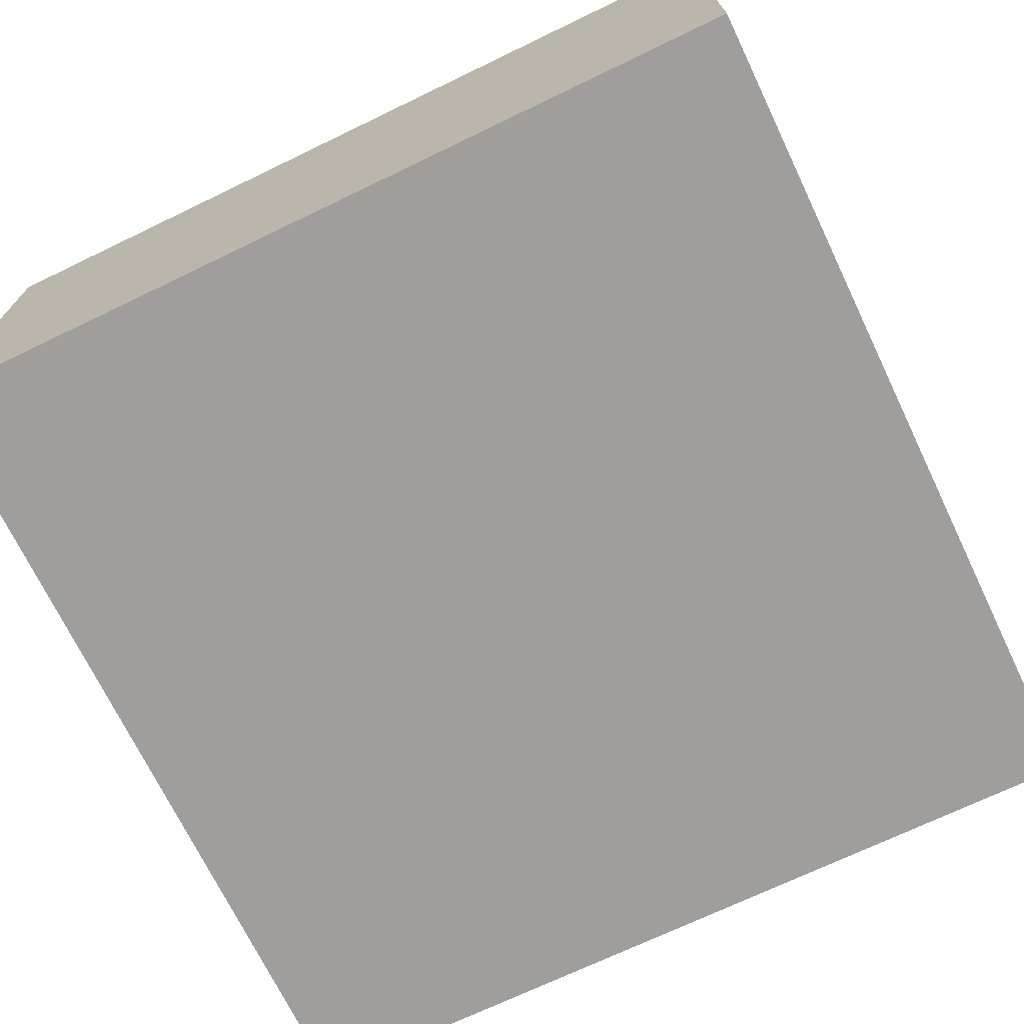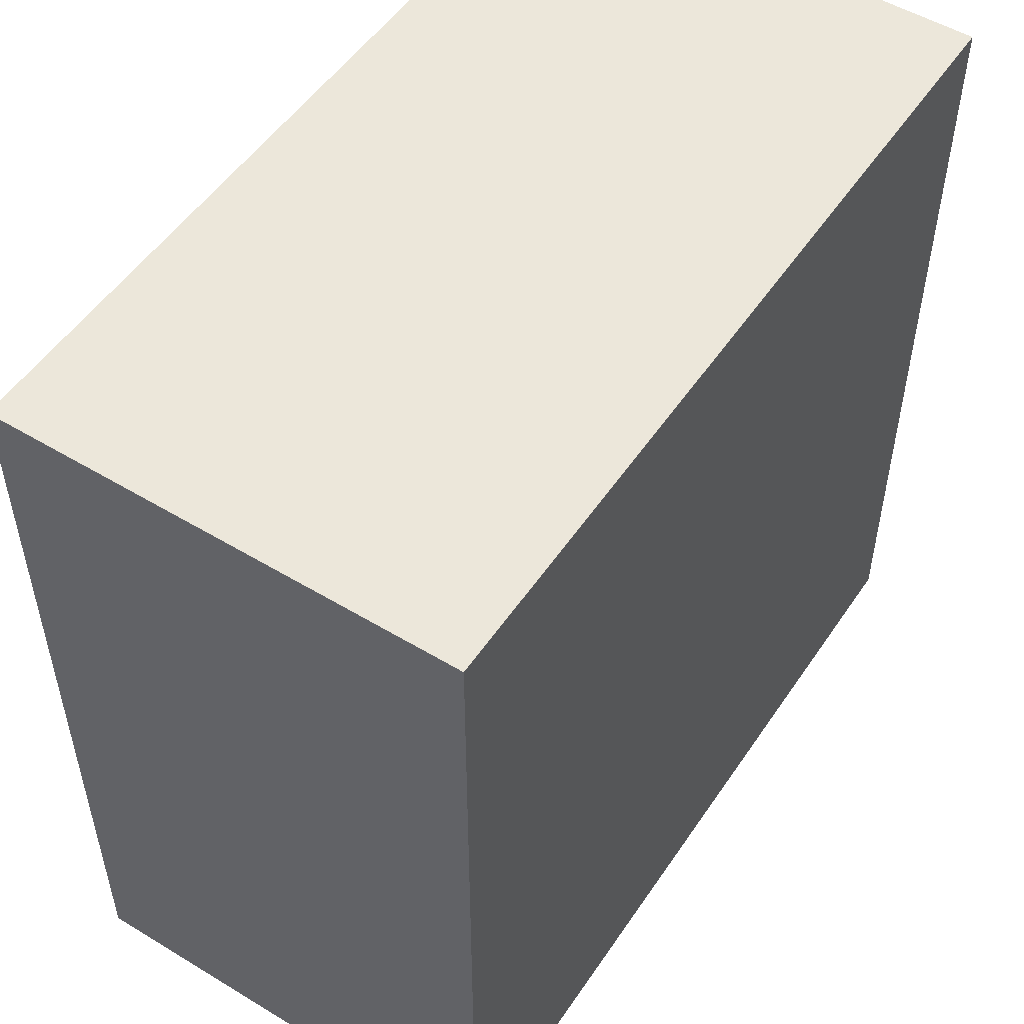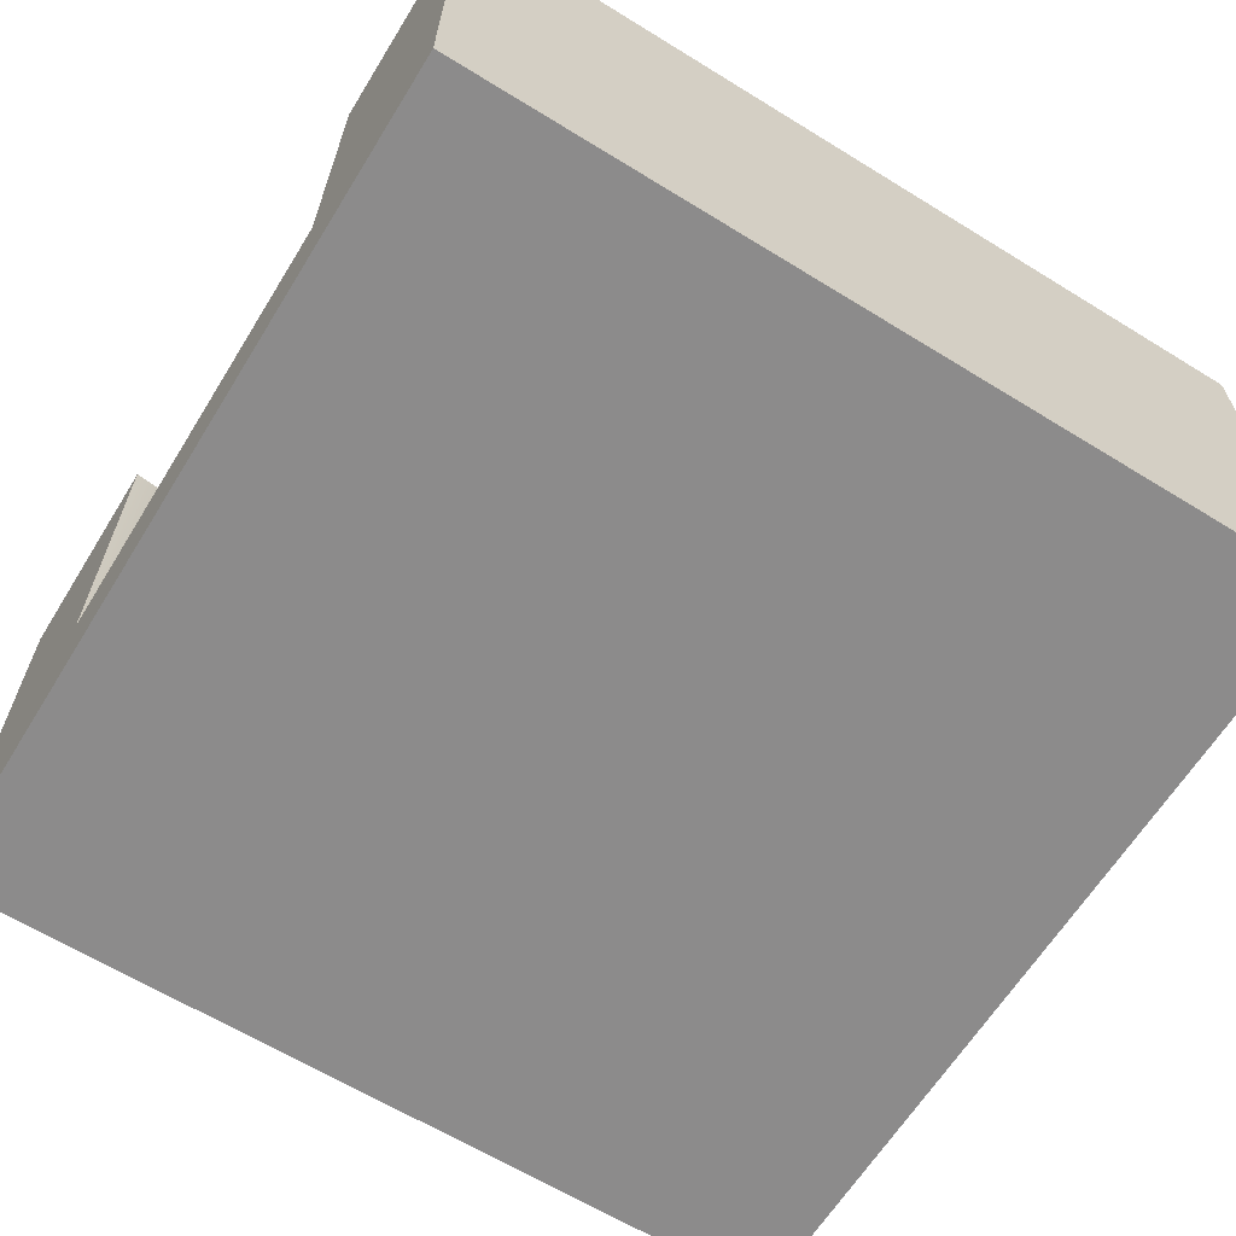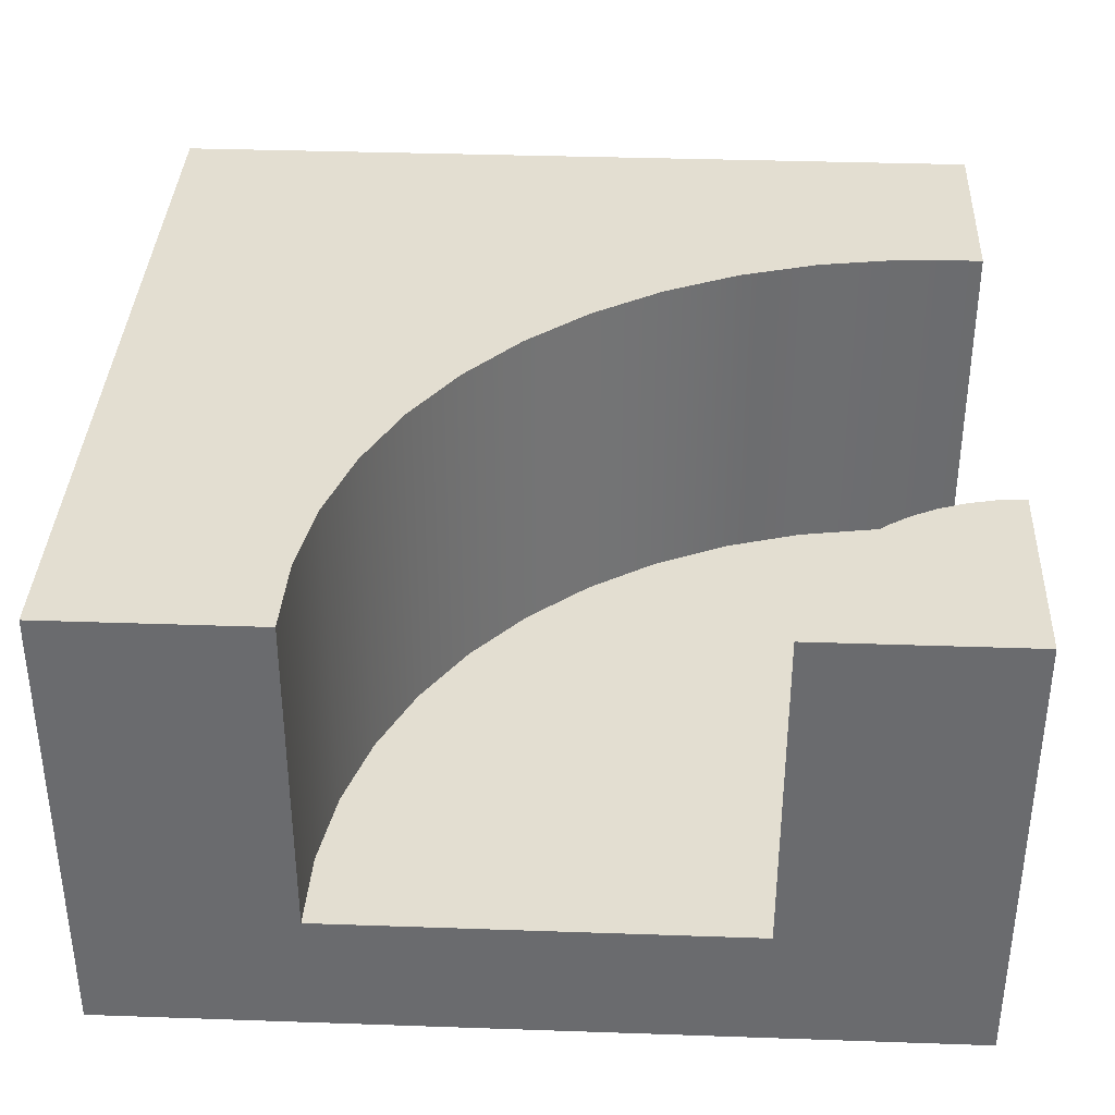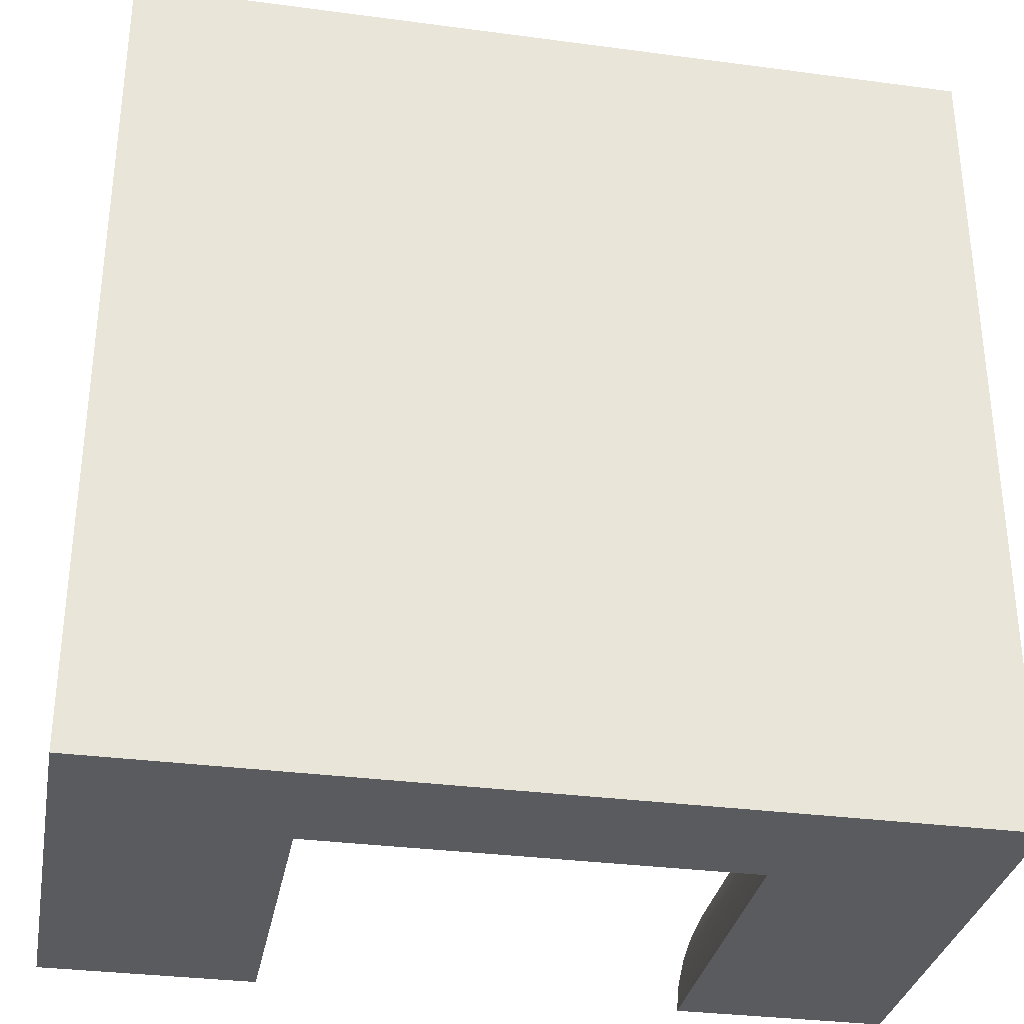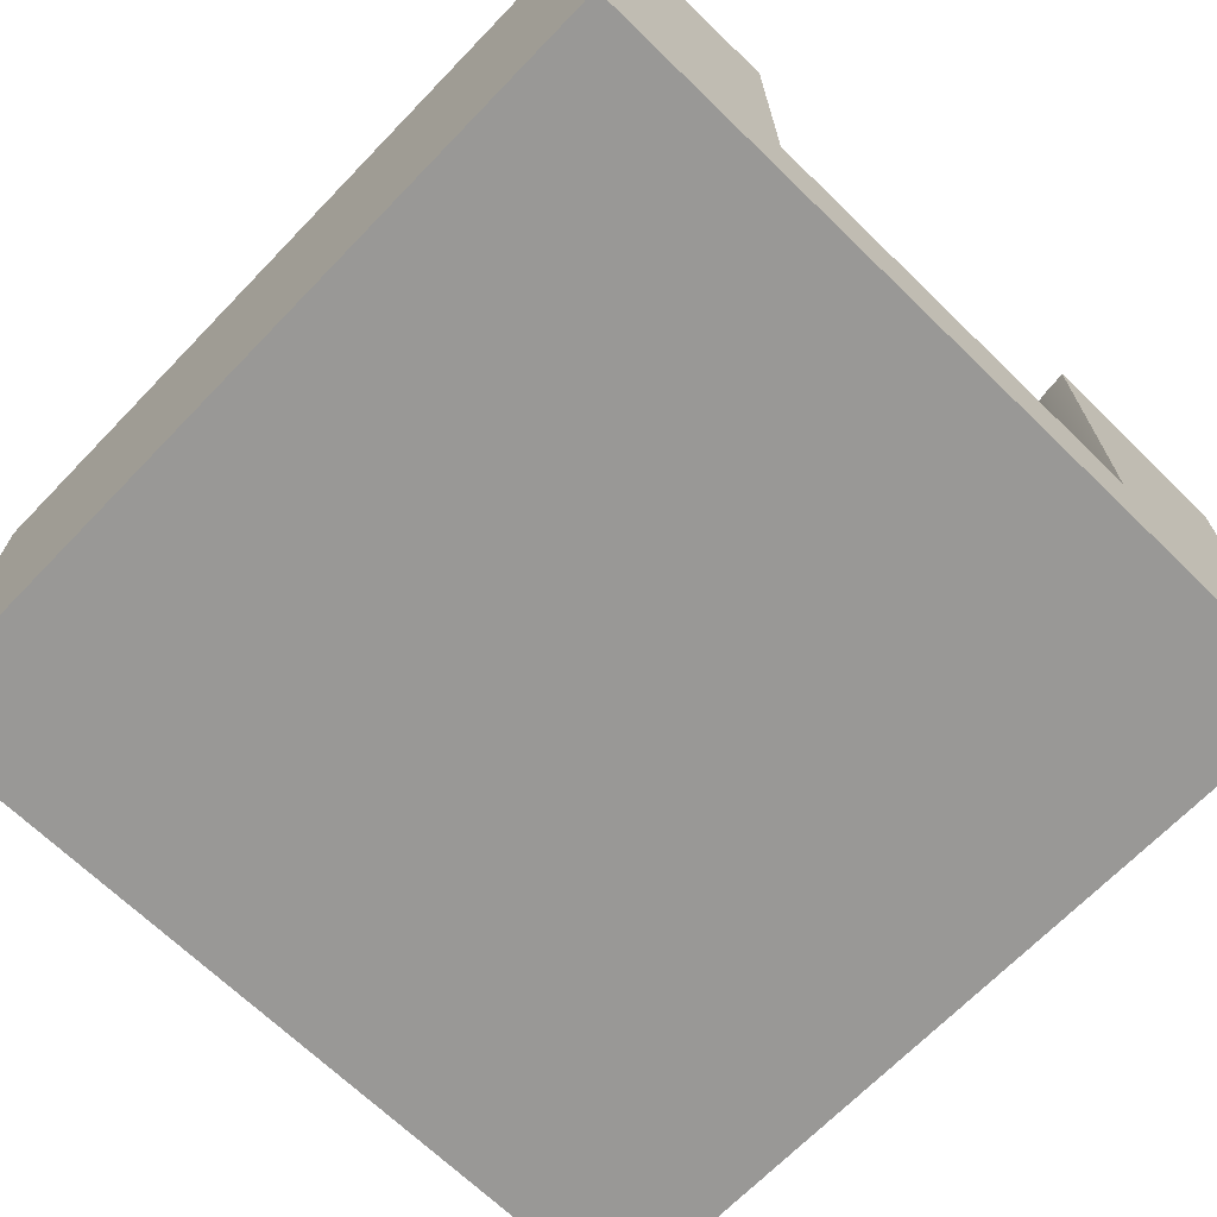
<metadata>
{"format":"obj","ext":"obj","renderer":"f3d","projection":"perspective","resolution":1024,"background":"white","views":[{"elev":-71.1,"azim":-64.3,"up":"+Y"},{"elev":52.1,"azim":-56.9,"up":"+Z"},{"elev":-64.0,"azim":-121.8,"up":"+Y"},{"elev":36.3,"azim":92.6,"up":"+Y"},{"elev":-32.3,"azim":-10.5,"up":"+Z"},{"elev":-68.6,"azim":45.9,"up":"+Y"}]}
</metadata>
<code>
g Mesh1 Group1 Model
v 2.903 0.455 -2.259
v 3 0.455 -2.25
v 3 1.65 -2.25
v 2.903 1.65 -2.259
f 1 2 3 4
v 2.259 0.455 -2.903
v 2.25 0.455 -3
v 0.75 0.455 -3
v 0.7568 0.455 -2.702
v 0.8048 0.455 -2.408
v 0.8929 0.455 -2.123
v 1.02 0.455 -1.853
v 1.182 0.455 -1.603
v 1.378 0.455 -1.378
v 1.603 0.455 -1.182
v 1.853 0.455 -1.02
v 2.123 0.455 -0.8929
v 2.408 0.455 -0.8048
v 2.702 0.455 -0.7568
v 3 0.455 -0.75
v 2.808 0.455 -2.28
v 2.717 0.455 -2.313
v 2.63 0.455 -2.357
v 2.549 0.455 -2.412
v 2.477 0.455 -2.477
v 2.412 0.455 -2.549
v 2.357 0.455 -2.63
v 2.313 0.455 -2.717
v 2.28 0.455 -2.808
f 5 6 7 8 9 10 11 12 13 14 15 16 17 18 19 2 1 20 21 22 23 24 25 26 27 28
v 2.259 1.65 -2.903
v 2.25 1.65 -3
f 6 5 29 30
v 2.28 1.65 -2.808
f 5 28 31 29
v 2.313 1.65 -2.717
f 28 27 32 31
v 2.357 1.65 -2.63
f 27 26 33 32
v 2.412 1.65 -2.549
f 26 25 34 33
v 2.477 1.65 -2.477
f 25 24 35 34
v 2.549 1.65 -2.412
f 24 23 36 35
v 2.63 1.65 -2.357
f 23 22 37 36
v 2.717 1.65 -2.313
f 22 21 38 37
v 2.808 1.65 -2.28
f 21 20 39 38
f 20 1 4 39
v 3 1.65 -3
f 3 40 30 29 31 32 33 34 35 36 37 38 39 4
v 3 1.805e-16 -2.25
v 3 0 -3
f 3 2 41 42 40
v 3 7.219e-16 -0.75
f 43 41 2 19
v 2.25 1.805e-16 -3
v 3 1.083e-15 -2.888e-15
v 0 1.805e-16 -0
v 0 1.805e-16 -3
v 0.75 1.805e-16 -3
f 44 42 41 43 45 46 47 48
f 42 44 6 30 40
f 44 48 7 6
v 0.75 1.65 -3
v 0 1.65 -3
f 49 7 48 47 50
v 0.7568 1.65 -2.702
f 8 7 49 51
v 0 1.65 -0
v 3 1.65 -2.888e-15
v 3 1.65 -0.75
v 2.702 1.65 -0.7568
v 2.408 1.65 -0.8048
v 2.123 1.65 -0.8929
v 1.853 1.65 -1.02
v 1.603 1.65 -1.182
v 1.378 1.65 -1.378
v 1.182 1.65 -1.603
v 1.02 1.65 -1.853
v 0.8929 1.65 -2.123
v 0.8048 1.65 -2.408
f 52 53 54 55 56 57 58 59 60 61 62 63 64 51 49 50
f 46 45 53 52
f 45 43 19 54 53
f 19 18 55 54
f 18 17 56 55
f 17 16 57 56
f 16 15 58 57
f 15 14 59 58
f 14 13 60 59
f 13 12 61 60
f 12 11 62 61
f 11 10 63 62
f 10 9 64 63
f 9 8 51 64
f 47 46 52 50

</code>
